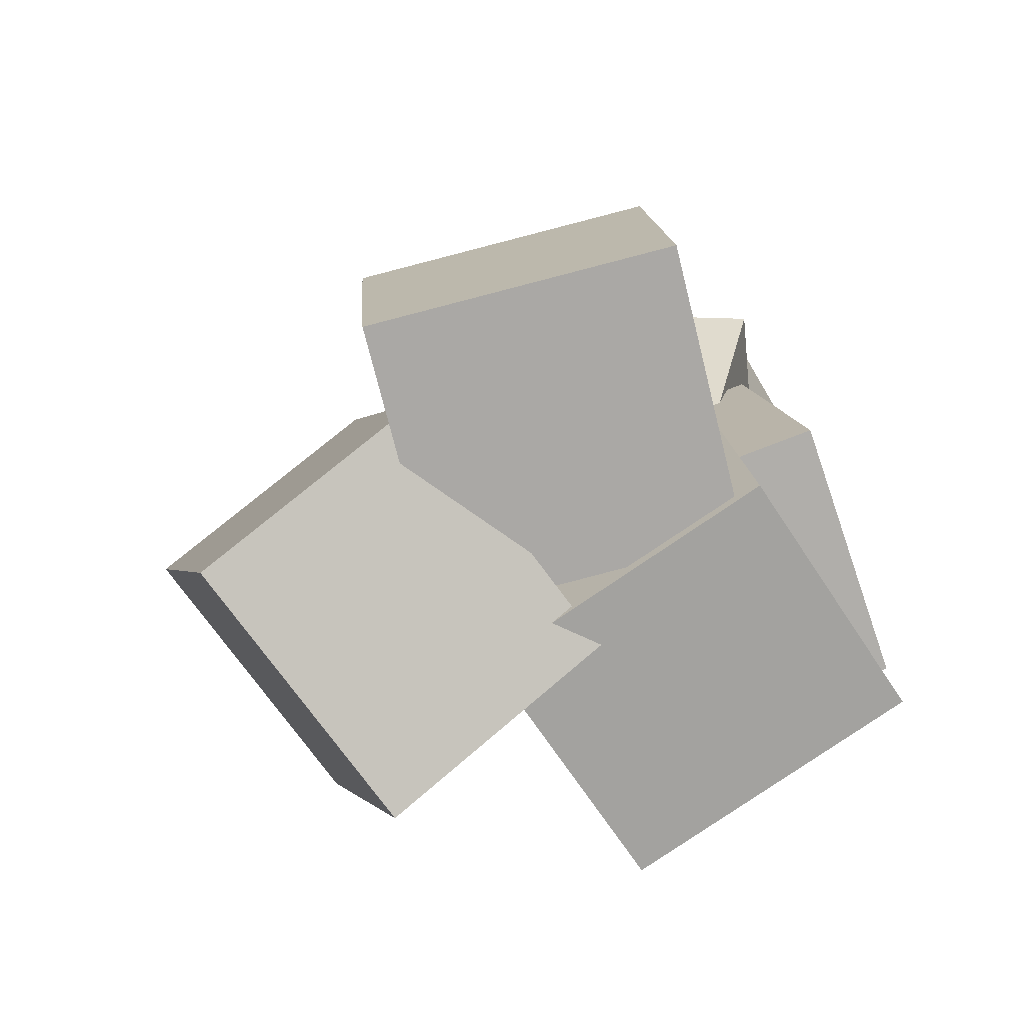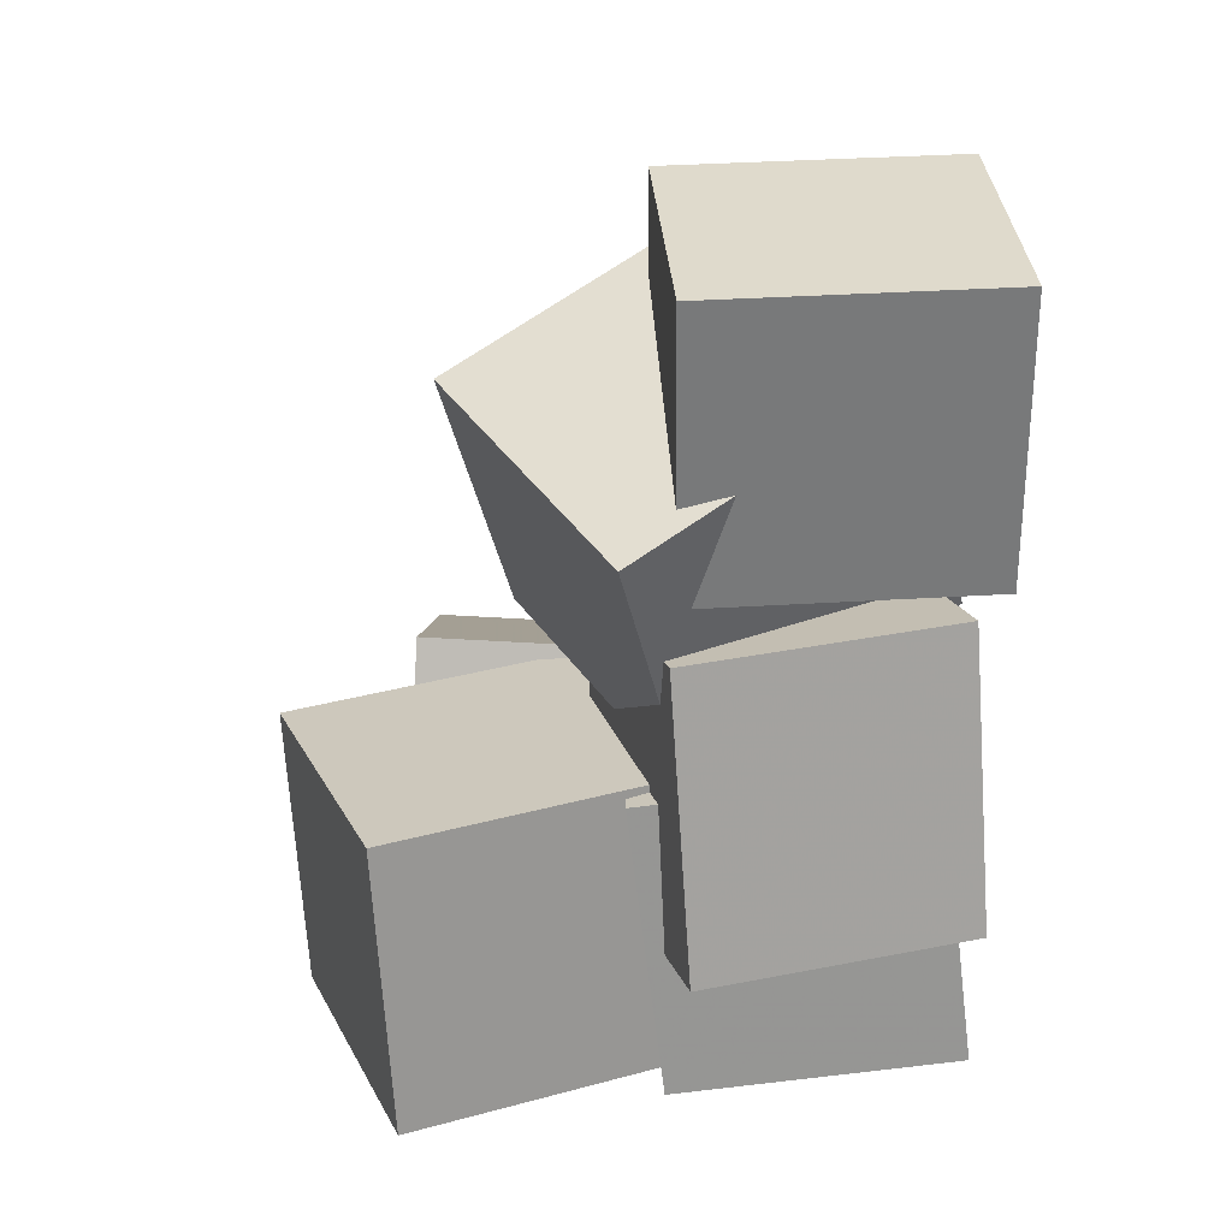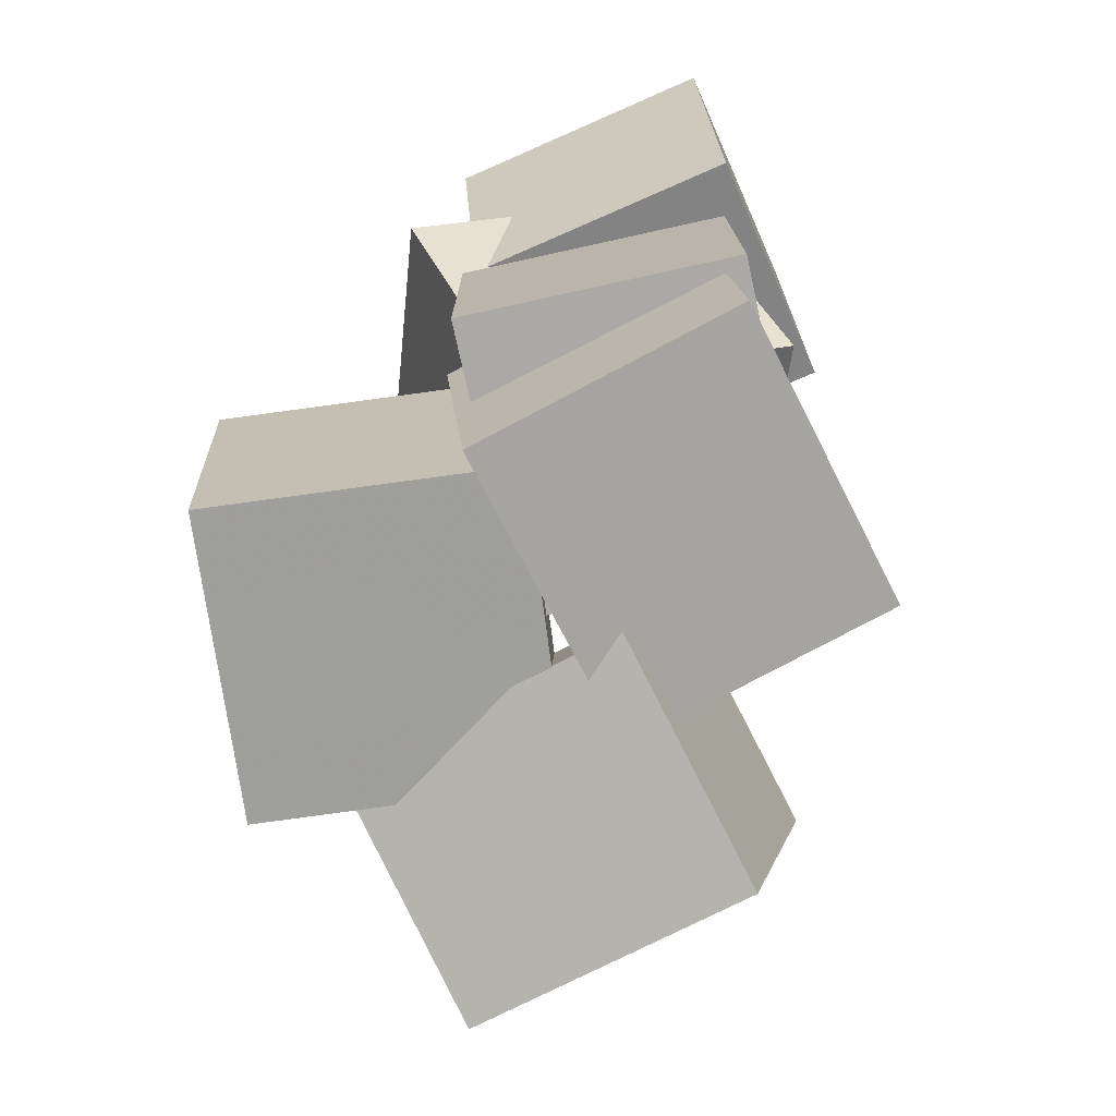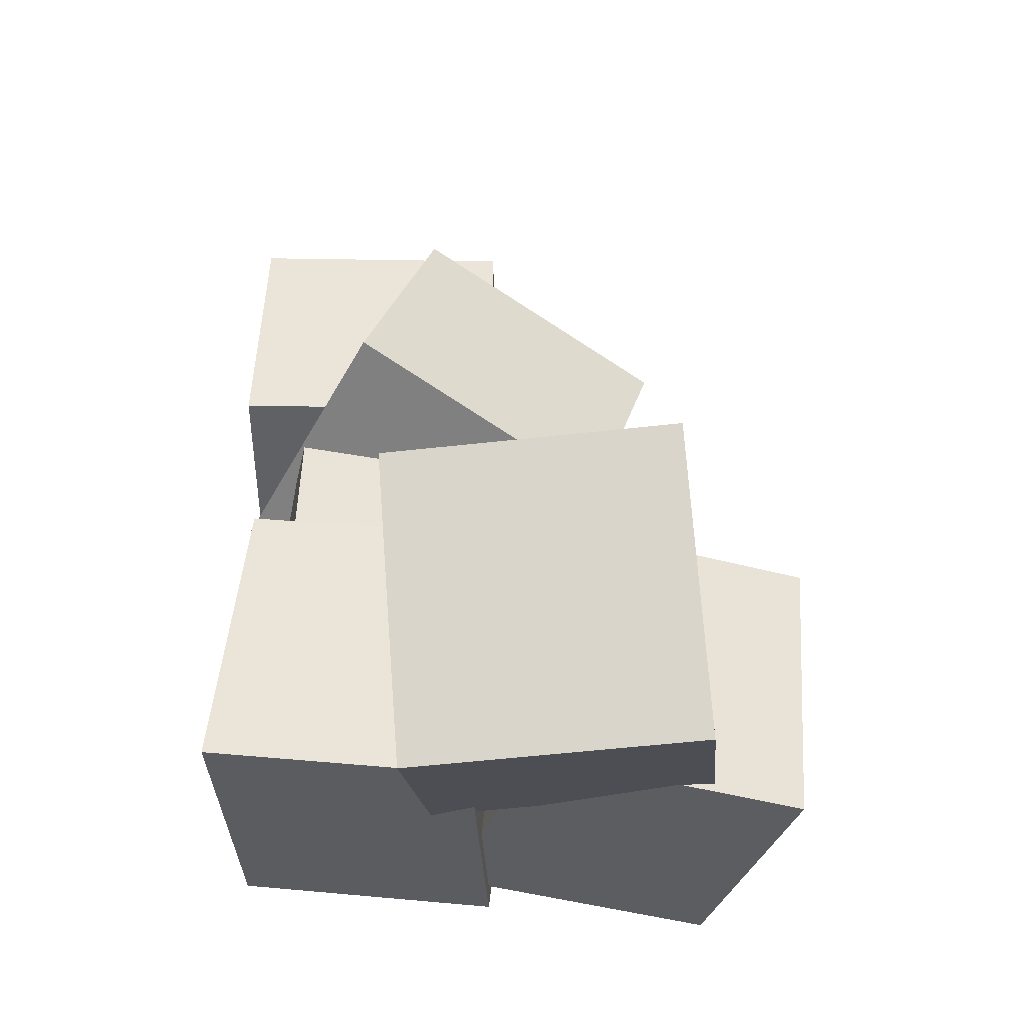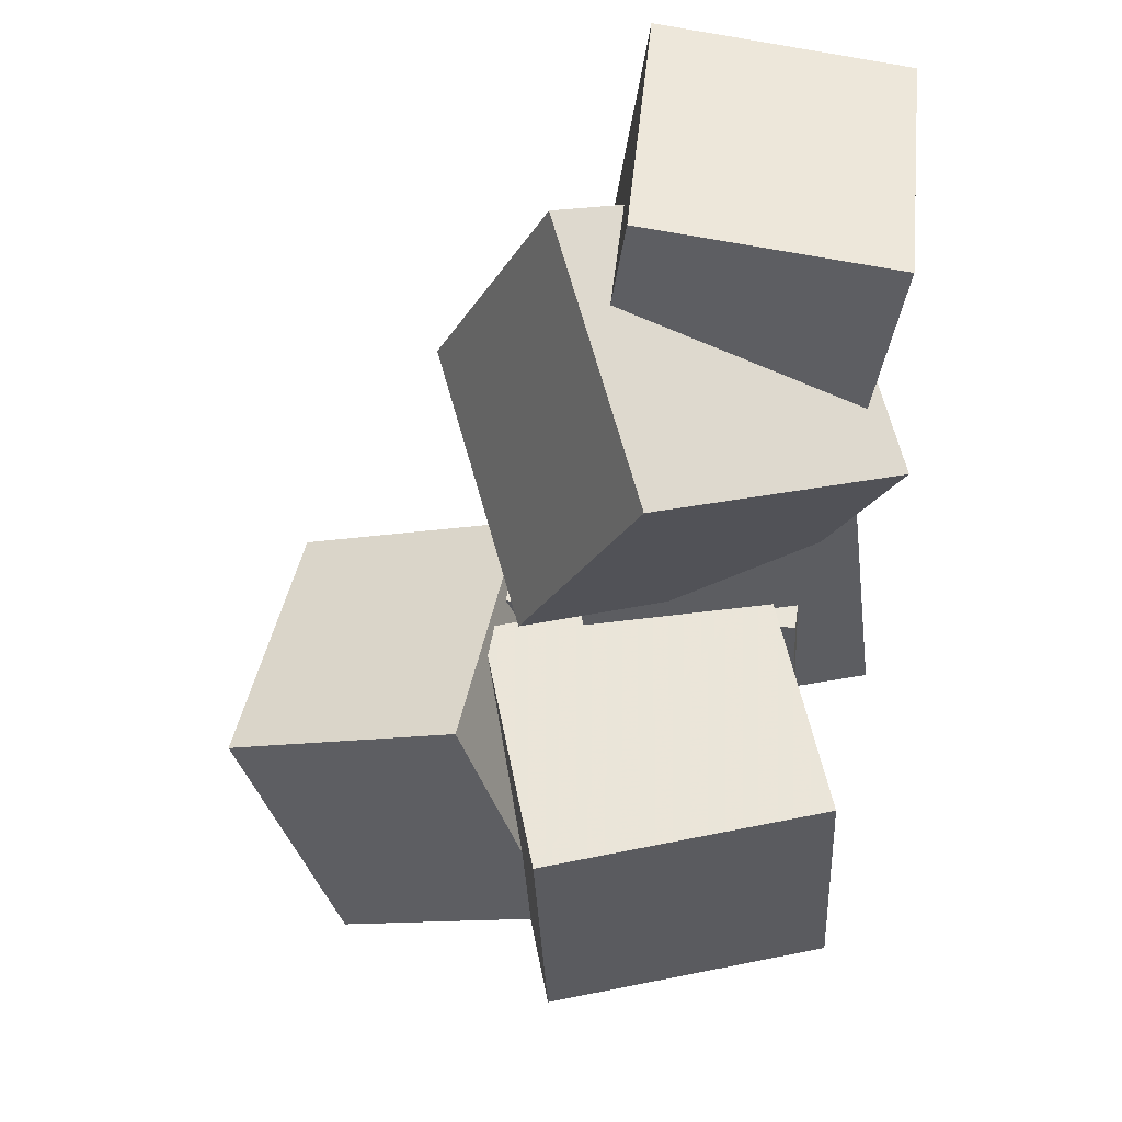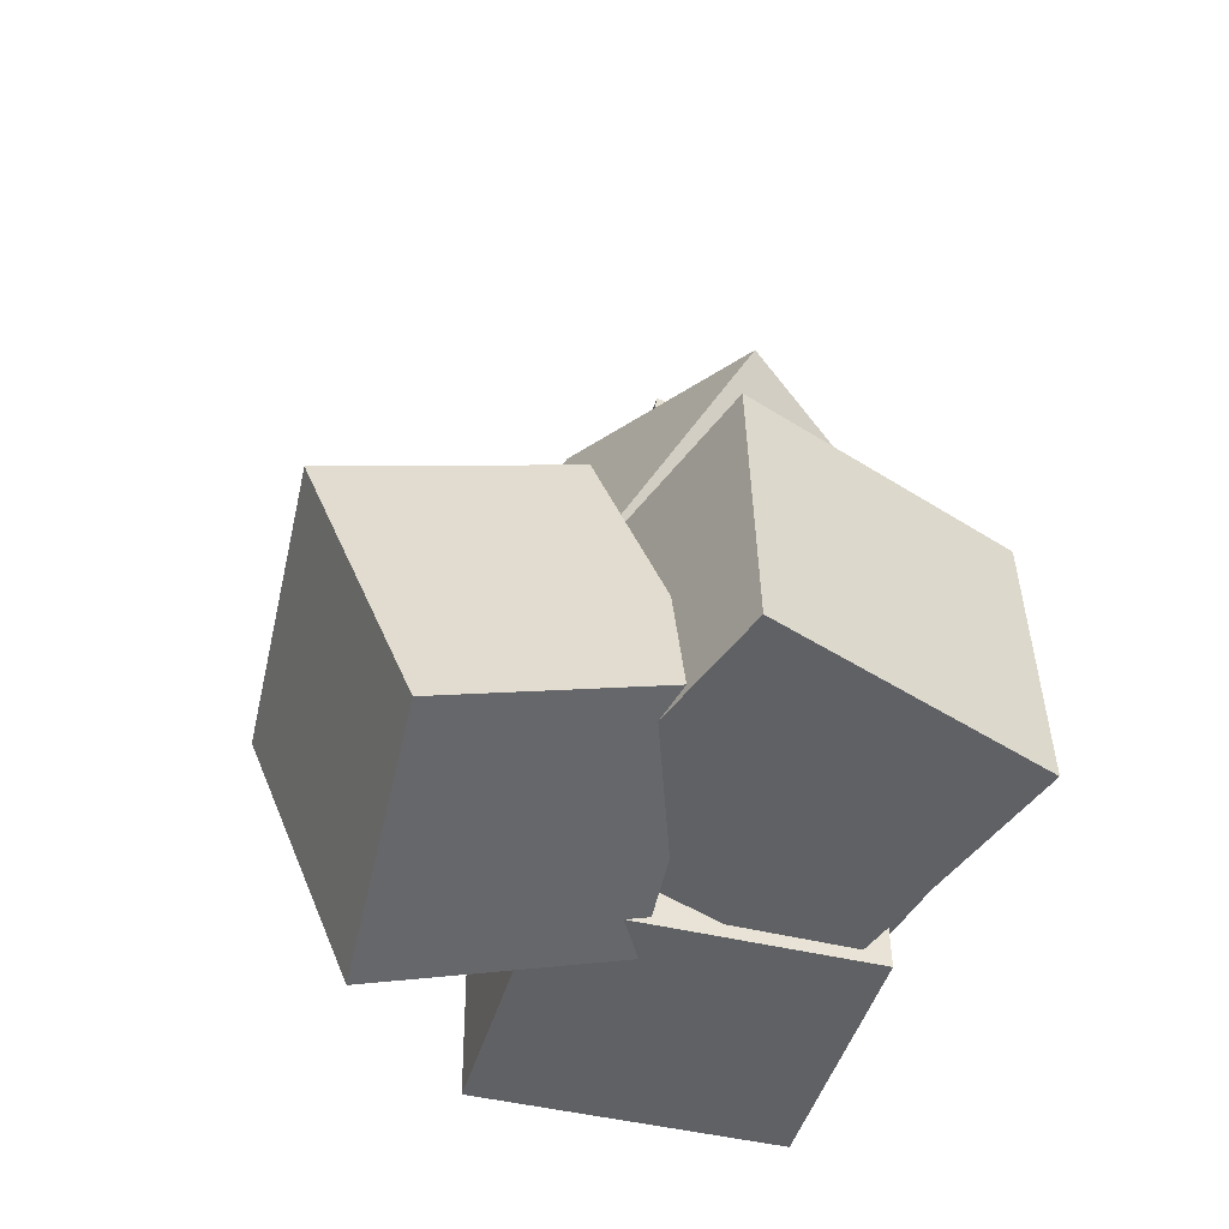
<metadata>
{"format":"obj","ext":"obj","renderer":"f3d","projection":"perspective","resolution":1024,"background":"white","views":[{"elev":-76.6,"azim":-60.6,"up":"+Y"},{"elev":25.0,"azim":-5.4,"up":"+Y"},{"elev":-67.4,"azim":22.5,"up":"+Y"},{"elev":-37.7,"azim":178.6,"up":"+Y"},{"elev":50.1,"azim":-85.6,"up":"+Y"},{"elev":-53.3,"azim":-110.4,"up":"+Y"}]}
</metadata>
<code>
v -0.4108 -0.5034 -0.06462
v -0.3098 -0.4819 0.3078
v -0.4319 -0.1389 -0.07989
v -0.331 -0.1174 0.2925
v -0.05071 -0.4866 -0.1632
v 0.05028 -0.4651 0.2092
v -0.07186 -0.1221 -0.1785
v 0.02913 -0.1006 0.1939
f 1.0 7.0 5.0
f 1.0 3.0 7.0
f 1.0 4.0 3.0
f 1.0 2.0 4.0
f 3.0 8.0 7.0
f 3.0 4.0 8.0
f 5.0 7.0 8.0
f 5.0 8.0 6.0
f 1.0 5.0 6.0
f 1.0 6.0 2.0
f 2.0 6.0 8.0
f 2.0 8.0 4.0
v 0.02946 -0.5005 -0.1389
v -0.001877 -0.4828 0.257
v -0.01454 -0.1317 -0.1588
v -0.04588 -0.114 0.2371
v 0.3781 -0.4575 -0.1132
v 0.3468 -0.4398 0.2827
v 0.3341 -0.08868 -0.1331
v 0.3028 -0.071 0.2628
f 9.0 15.0 13.0
f 9.0 11.0 15.0
f 9.0 12.0 11.0
f 9.0 10.0 12.0
f 11.0 16.0 15.0
f 11.0 12.0 16.0
f 13.0 15.0 16.0
f 13.0 16.0 14.0
f 9.0 13.0 14.0
f 9.0 14.0 10.0
f 10.0 14.0 16.0
f 10.0 16.0 12.0
v -0.2599 -0.5872 -0.3688
v -0.2962 -0.4724 -0.0587
v -0.2271 -0.2139 -0.5032
v -0.2635 -0.09908 -0.1931
v 0.1157 -0.6023 -0.3191
v 0.07935 -0.4875 -0.00906
v 0.1485 -0.229 -0.4535
v 0.1121 -0.1142 -0.1435
f 17.0 23.0 21.0
f 17.0 19.0 23.0
f 17.0 20.0 19.0
f 17.0 18.0 20.0
f 19.0 24.0 23.0
f 19.0 20.0 24.0
f 21.0 23.0 24.0
f 21.0 24.0 22.0
f 17.0 21.0 22.0
f 17.0 22.0 18.0
f 18.0 22.0 24.0
f 18.0 24.0 20.0
v -0.04903 -0.3353 -0.01567
v 0.0149 -0.2854 0.3469
v -0.06958 0.03642 -0.06319
v -0.005644 0.0863 0.2994
v 0.2932 -0.3243 -0.07753
v 0.3571 -0.2744 0.285
v 0.2726 0.04743 -0.1251
v 0.3366 0.09731 0.2375
f 25.0 31.0 29.0
f 25.0 27.0 31.0
f 25.0 28.0 27.0
f 25.0 26.0 28.0
f 27.0 32.0 31.0
f 27.0 28.0 32.0
f 29.0 31.0 32.0
f 29.0 32.0 30.0
f 25.0 29.0 30.0
f 25.0 30.0 26.0
f 26.0 30.0 32.0
f 26.0 32.0 28.0
v 0.009239 0.1885 -0.05009
v 0.002326 0.1445 0.2801
v 0.001343 0.5421 -0.003198
v -0.00557 0.4981 0.3269
v 0.3693 0.1954 -0.04163
v 0.3624 0.1515 0.2885
v 0.3614 0.549 0.005262
v 0.3545 0.5051 0.3354
f 33.0 39.0 37.0
f 33.0 35.0 39.0
f 33.0 36.0 35.0
f 33.0 34.0 36.0
f 35.0 40.0 39.0
f 35.0 36.0 40.0
f 37.0 39.0 40.0
f 37.0 40.0 38.0
f 33.0 37.0 38.0
f 33.0 38.0 34.0
f 34.0 38.0 40.0
f 34.0 40.0 36.0
v 0.02736 -0.1179 0.1936
v 0.3605 0.03488 0.05855
v -0.06497 0.2221 0.3504
v 0.2681 0.3748 0.2153
v -0.1456 -0.01948 -0.1217
v 0.1875 0.1333 -0.2568
v -0.238 0.3205 0.03504
v 0.09513 0.4732 -0.1
f 41.0 47.0 45.0
f 41.0 43.0 47.0
f 41.0 44.0 43.0
f 41.0 42.0 44.0
f 43.0 48.0 47.0
f 43.0 44.0 48.0
f 45.0 47.0 48.0
f 45.0 48.0 46.0
f 41.0 45.0 46.0
f 41.0 46.0 42.0
f 42.0 46.0 48.0
f 42.0 48.0 44.0

</code>
